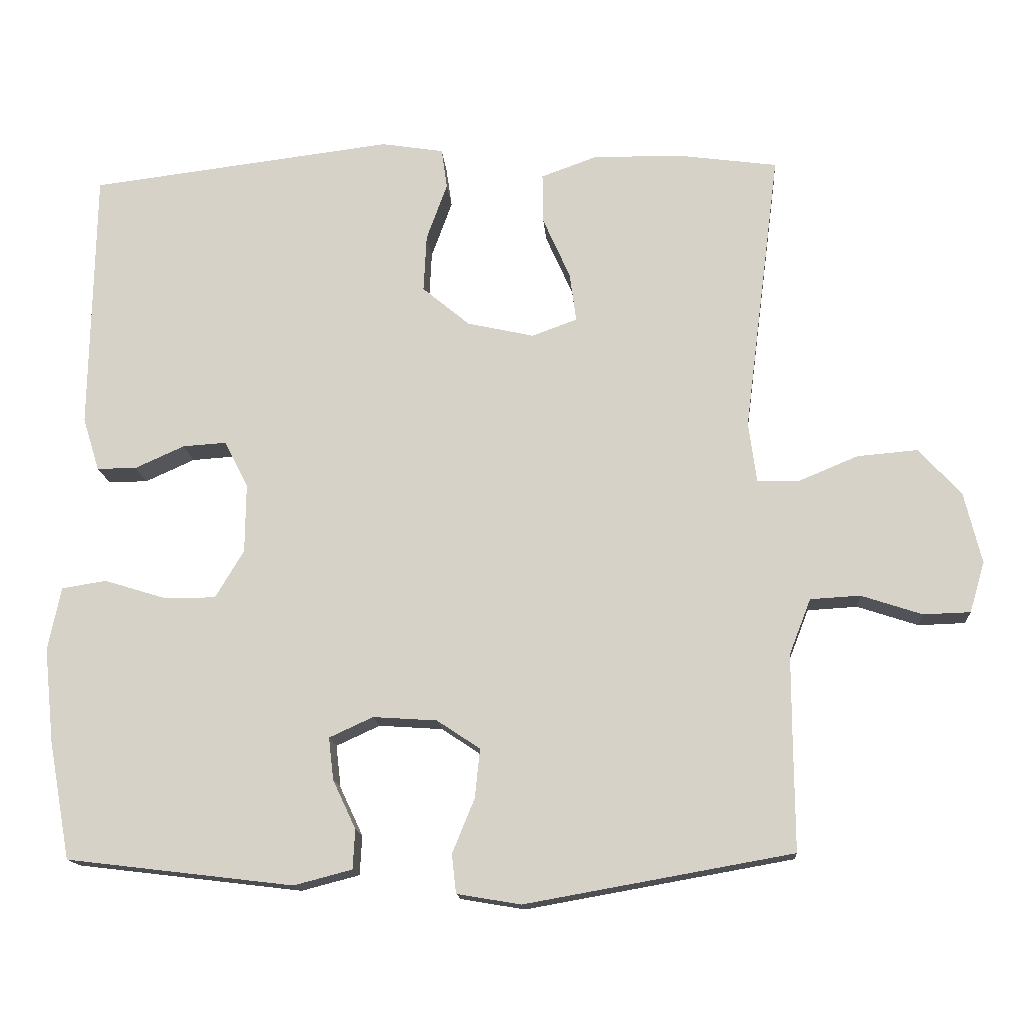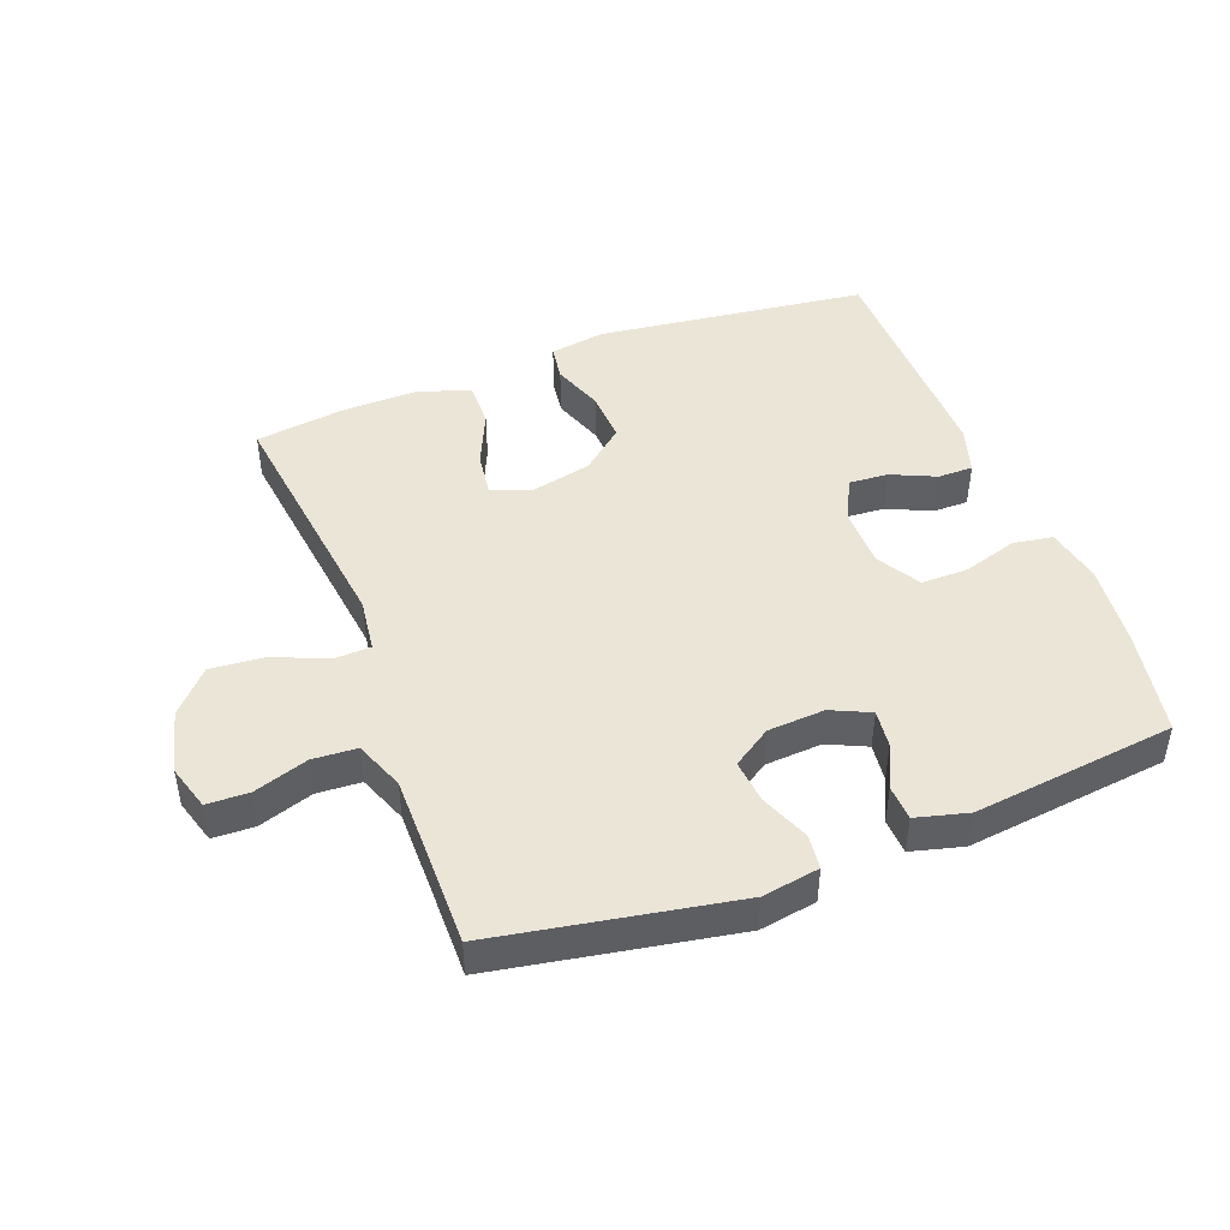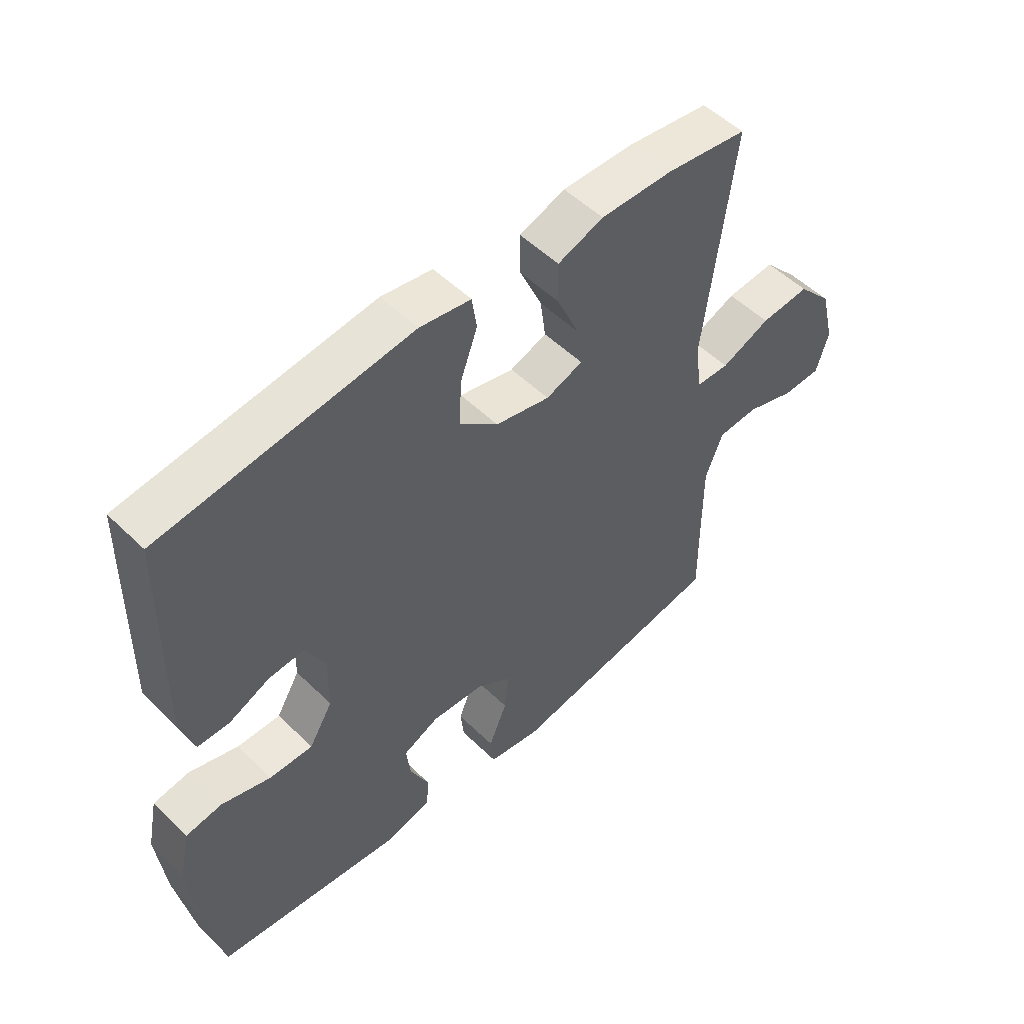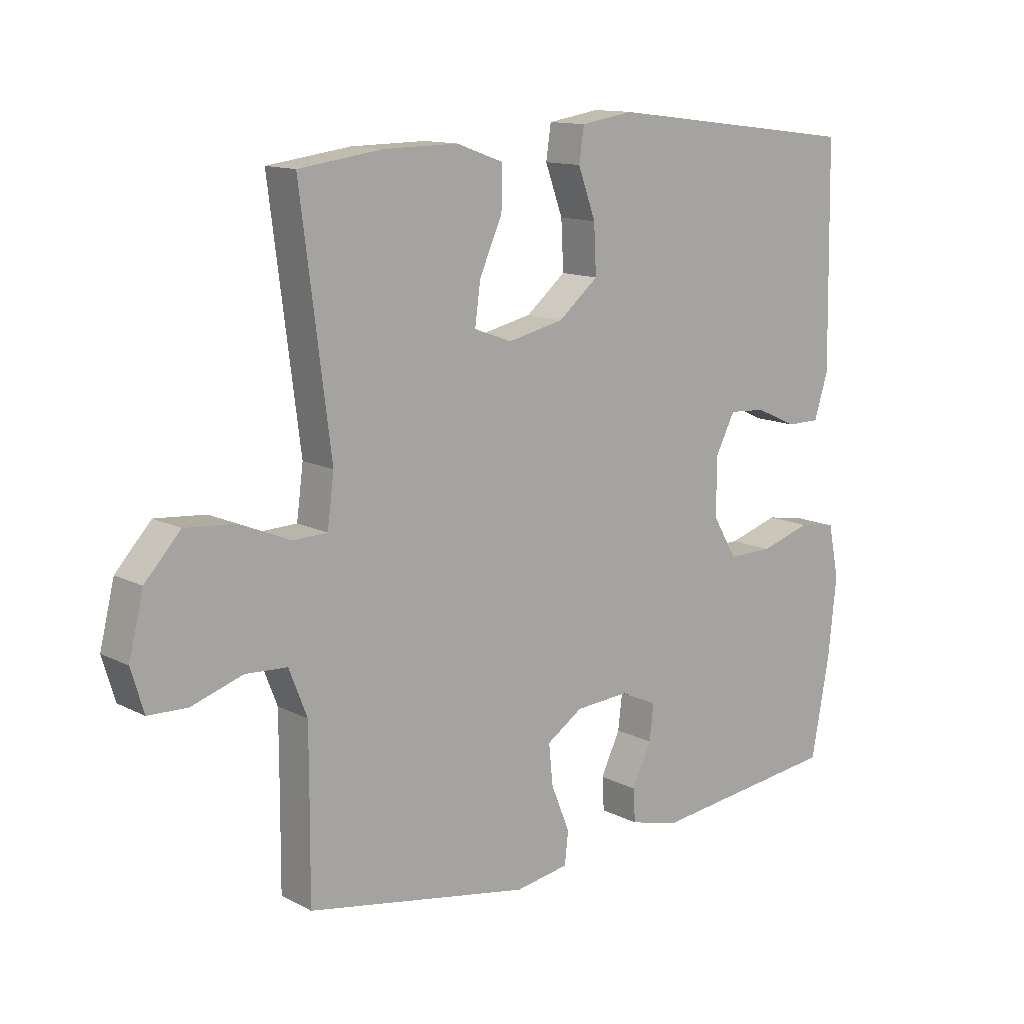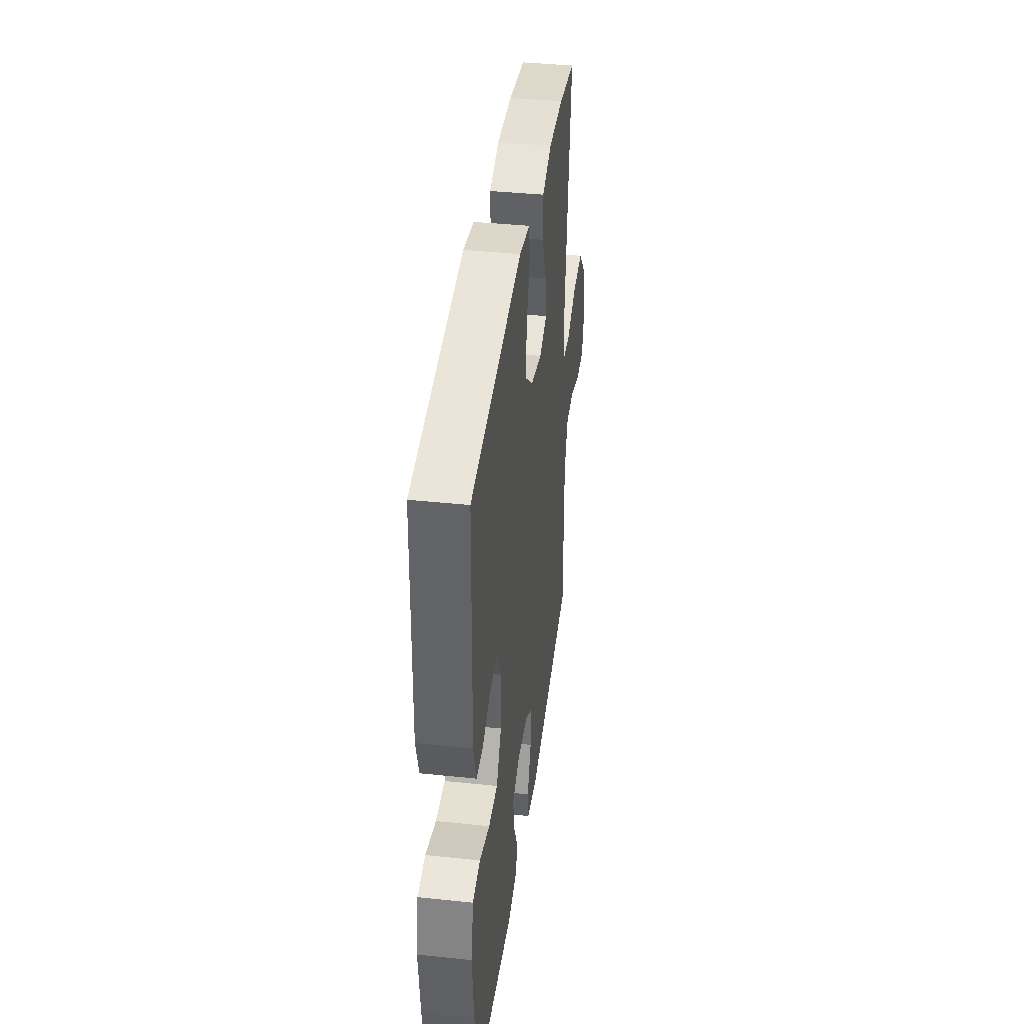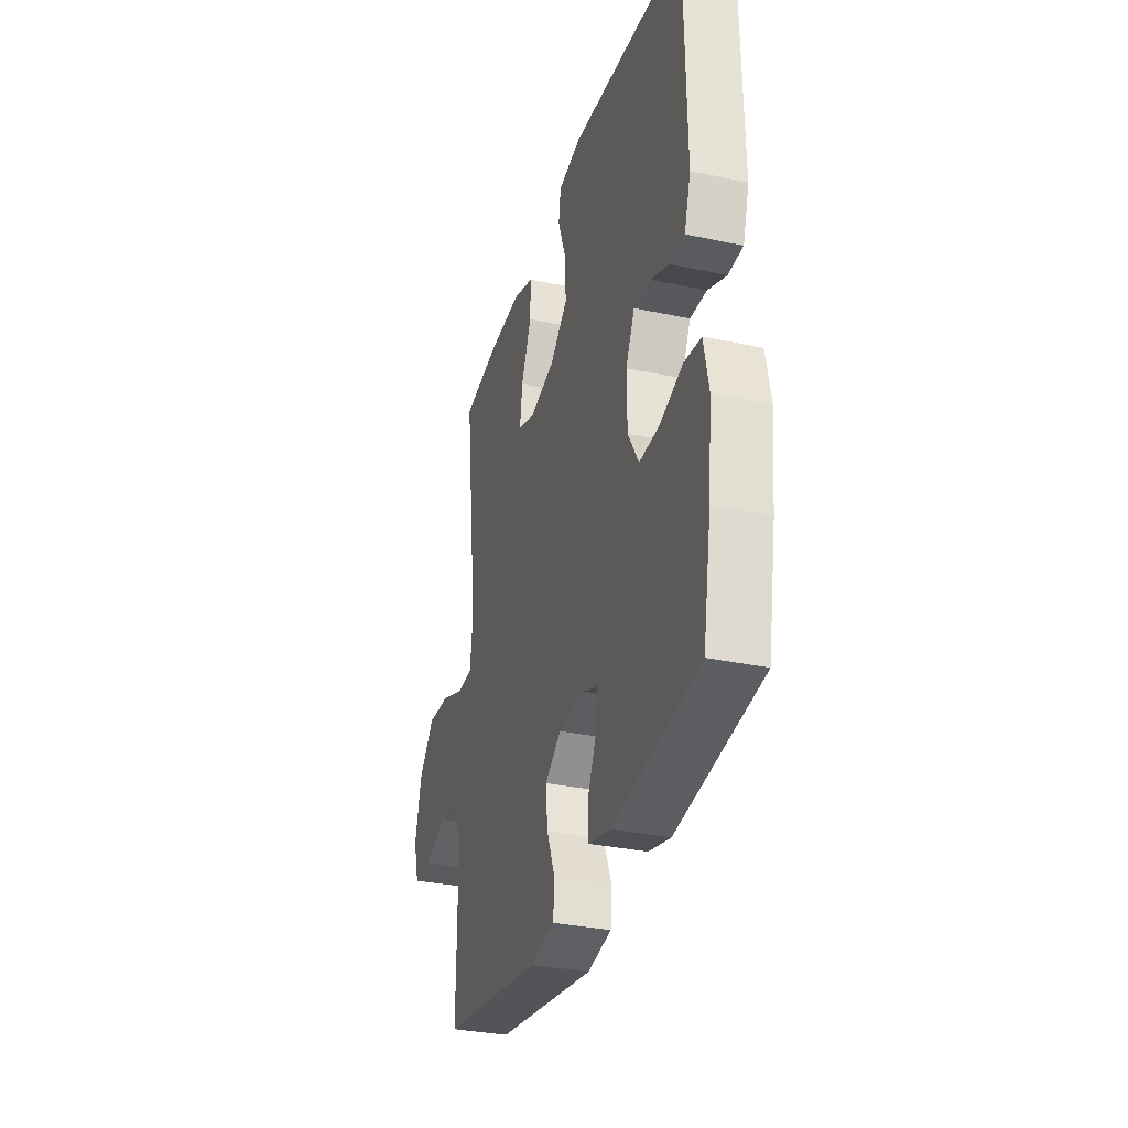
<metadata>
{"format":"obj","ext":"obj","renderer":"f3d","projection":"perspective","resolution":1024,"background":"white","views":[{"elev":-15.1,"azim":4.3,"up":"+Z"},{"elev":45.7,"azim":159.3,"up":"+Y"},{"elev":52.1,"azim":-43.7,"up":"+Z"},{"elev":12.7,"azim":139.7,"up":"+Z"},{"elev":39.1,"azim":-82.5,"up":"+Z"},{"elev":-32.6,"azim":-106.5,"up":"+Z"}]}
</metadata>
<code>
v -0.5 0.07 -0.5
v -0.53 0.07 -0.336
v -0.544 0.07 -0.204
v -0.526 0.07 -0.116
v -0.464 0.07 -0.106
v -0.38 0.07 -0.132
v -0.306 0.07 -0.133
v -0.266 0.07 -0.066
v -0.265 0.07 0.03
v -0.298 0.07 0.095
v -0.359 0.07 0.091
v -0.428 0.07 0.06
v -0.483 0.07 0.06
v -0.506 0.07 0.134
v -0.5 0.07 0.5
v -0.076 0.07 0.552
v 0.011 0.07 0.538
v 0.019 0.07 0.482
v -0.01 0.07 0.402
v -0.014 0.07 0.322
v 0.052 0.07 0.267
v 0.145 0.07 0.246
v 0.208 0.07 0.269
v 0.199 0.07 0.337
v 0.161 0.07 0.423
v 0.16 0.07 0.493
v 0.238 0.07 0.521
v 0.362 0.07 0.519
v 0.5 0.07 0.5
v 0.45 0.07 0.106
v 0.461 0.07 0.022
v 0.518 0.07 0.02
v 0.602 0.07 0.055
v 0.686 0.07 0.062
v 0.745 0.07 -0.003
v 0.769 0.07 -0.102
v 0.748 0.07 -0.172
v 0.683 0.07 -0.174
v 0.598 0.07 -0.146
v 0.529 0.07 -0.15
v 0.499 0.07 -0.227
v 0.499 0.07 -0.346
v 0.5 0.07 -0.5
v 0.128 0.07 -0.566
v 0.039 0.07 -0.551
v 0.033 0.07 -0.497
v 0.064 0.07 -0.421
v 0.071 0.07 -0.353
v 0.011 0.07 -0.313
v -0.078 0.07 -0.307
v -0.139 0.07 -0.335
v -0.132 0.07 -0.394
v -0.1 0.07 -0.462
v -0.103 0.07 -0.517
v -0.184 0.07 -0.538
v -0.5 0 -0.5
v -0.53 0 -0.336
v -0.544 0 -0.204
v -0.526 0 -0.116
v -0.464 0 -0.106
v -0.38 0 -0.132
v -0.306 0 -0.133
v -0.266 0 -0.066
v -0.265 0 0.03
v -0.298 0 0.095
v -0.359 0 0.091
v -0.428 0 0.06
v -0.483 0 0.06
v -0.506 0 0.134
v -0.5 0 0.5
v -0.076 0 0.552
v 0.011 0 0.538
v 0.019 0 0.482
v -0.01 0 0.402
v -0.014 0 0.322
v 0.052 0 0.267
v 0.145 0 0.246
v 0.208 0 0.269
v 0.199 0 0.337
v 0.161 0 0.423
v 0.16 0 0.493
v 0.238 0 0.521
v 0.362 0 0.519
v 0.5 0 0.5
v 0.45 0 0.106
v 0.461 0 0.022
v 0.518 0 0.02
v 0.602 0 0.055
v 0.686 0 0.062
v 0.745 0 -0.003
v 0.769 0 -0.102
v 0.748 0 -0.172
v 0.683 0 -0.174
v 0.598 0 -0.146
v 0.529 0 -0.15
v 0.499 0 -0.227
v 0.499 0 -0.346
v 0.5 0 -0.5
v 0.128 0 -0.566
v 0.039 0 -0.551
v 0.033 0 -0.497
v 0.064 0 -0.421
v 0.071 0 -0.353
v 0.011 0 -0.313
v -0.078 0 -0.307
v -0.139 0 -0.335
v -0.132 0 -0.394
v -0.1 0 -0.462
v -0.103 0 -0.517
v -0.184 0 -0.538
f 52 53 54 55
f 51 52 55 1
f 50 51 1 2
f 44 45 46 47
f 42 43 44 47
f 41 42 47 48
f 40 41 48 49
f 36 37 38 39
f 36 39 40
f 35 36 40
f 32 33 34 35
f 31 32 35 40
f 27 28 29 30
f 27 30 31
f 24 25 26 27
f 23 24 27 31
f 22 23 31 40
f 16 17 18 19
f 16 19 20
f 15 16 20
f 14 15 20 21
f 11 12 13 14
f 10 11 14 21
f 3 4 5 6
f 50 2 3 6
f 50 6 7
f 49 50 7 8
f 40 49 8 9
f 21 22 40
f 9 10 21 40
f 110 109 108 107
f 56 110 107 106
f 57 56 106 105
f 102 101 100 99
f 102 99 98 97
f 103 102 97 96
f 104 103 96 95
f 94 93 92 91
f 95 94 91
f 95 91 90
f 90 89 88 87
f 95 90 87 86
f 85 84 83 82
f 86 85 82
f 82 81 80 79
f 86 82 79 78
f 95 86 78 77
f 74 73 72 71
f 75 74 71
f 75 71 70
f 76 75 70 69
f 69 68 67 66
f 76 69 66 65
f 61 60 59 58
f 61 58 57 105
f 62 61 105
f 63 62 105 104
f 64 63 104 95
f 95 77 76
f 95 76 65 64
f 1 56 57 2
f 2 57 58 3
f 3 58 59 4
f 4 59 60 5
f 5 60 61 6
f 6 61 62 7
f 7 62 63 8
f 8 63 64 9
f 9 64 65 10
f 10 65 66 11
f 11 66 67 12
f 12 67 68 13
f 13 68 69 14
f 14 69 70 15
f 15 70 71 16
f 16 71 72 17
f 17 72 73 18
f 18 73 74 19
f 19 74 75 20
f 20 75 76 21
f 21 76 77 22
f 22 77 78 23
f 23 78 79 24
f 24 79 80 25
f 25 80 81 26
f 26 81 82 27
f 27 82 83 28
f 28 83 84 29
f 29 84 85 30
f 30 85 86 31
f 31 86 87 32
f 32 87 88 33
f 33 88 89 34
f 34 89 90 35
f 35 90 91 36
f 36 91 92 37
f 37 92 93 38
f 38 93 94 39
f 39 94 95 40
f 40 95 96 41
f 41 96 97 42
f 42 97 98 43
f 43 98 99 44
f 44 99 100 45
f 45 100 101 46
f 46 101 102 47
f 47 102 103 48
f 48 103 104 49
f 49 104 105 50
f 50 105 106 51
f 51 106 107 52
f 52 107 108 53
f 53 108 109 54
f 54 109 110 55
f 55 110 56 1

</code>
